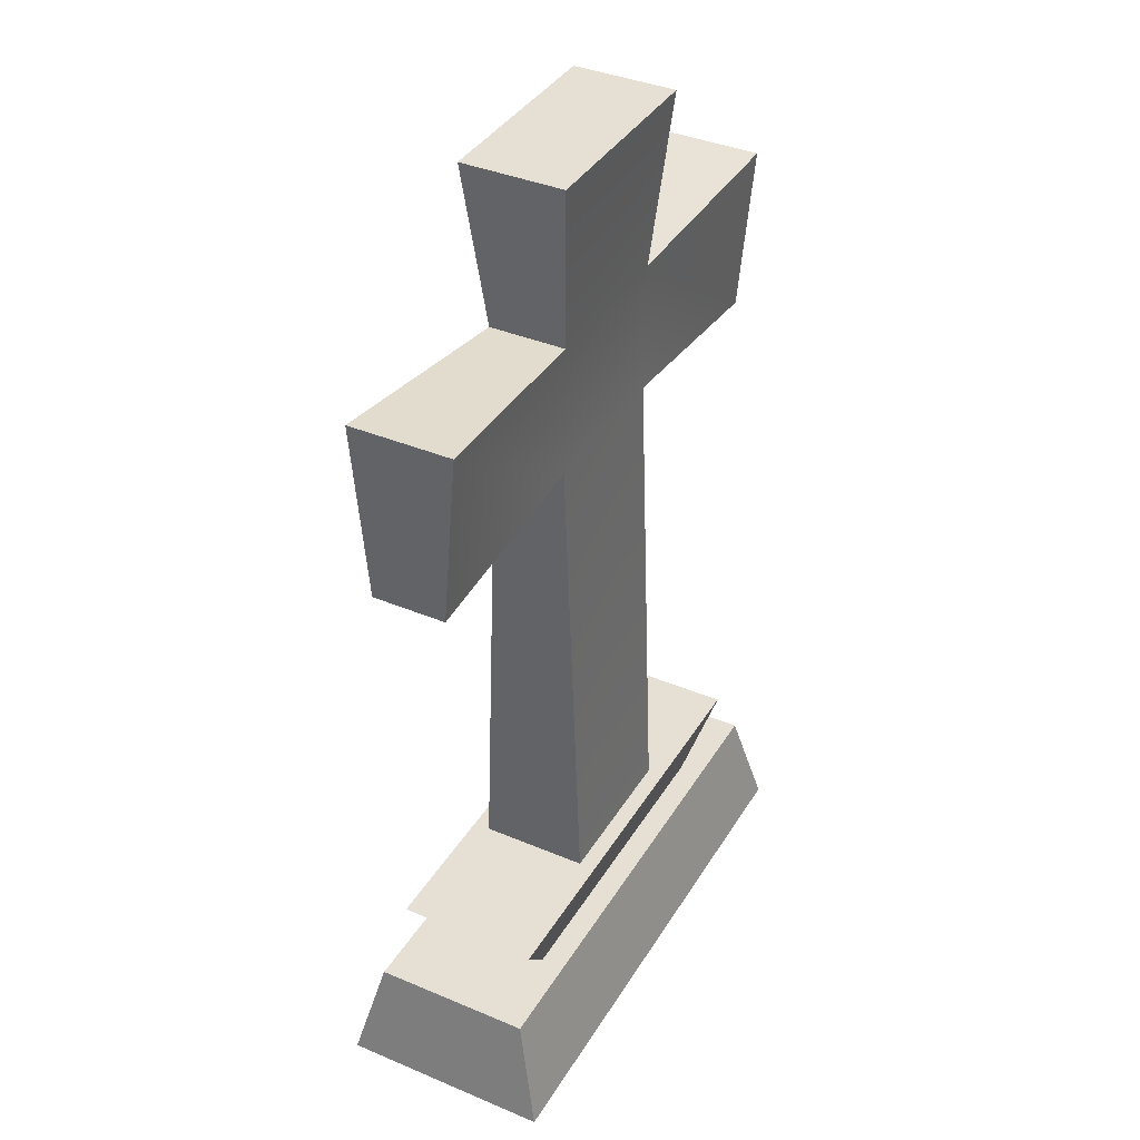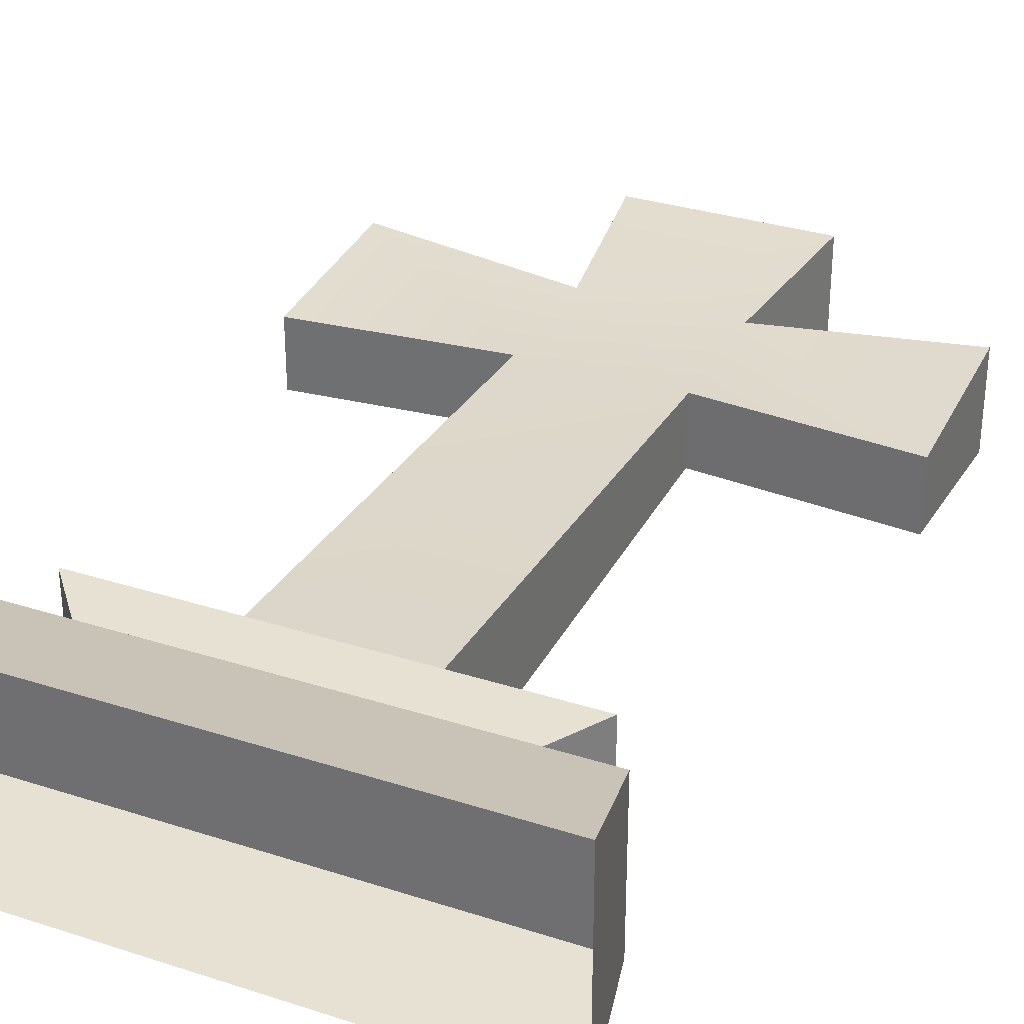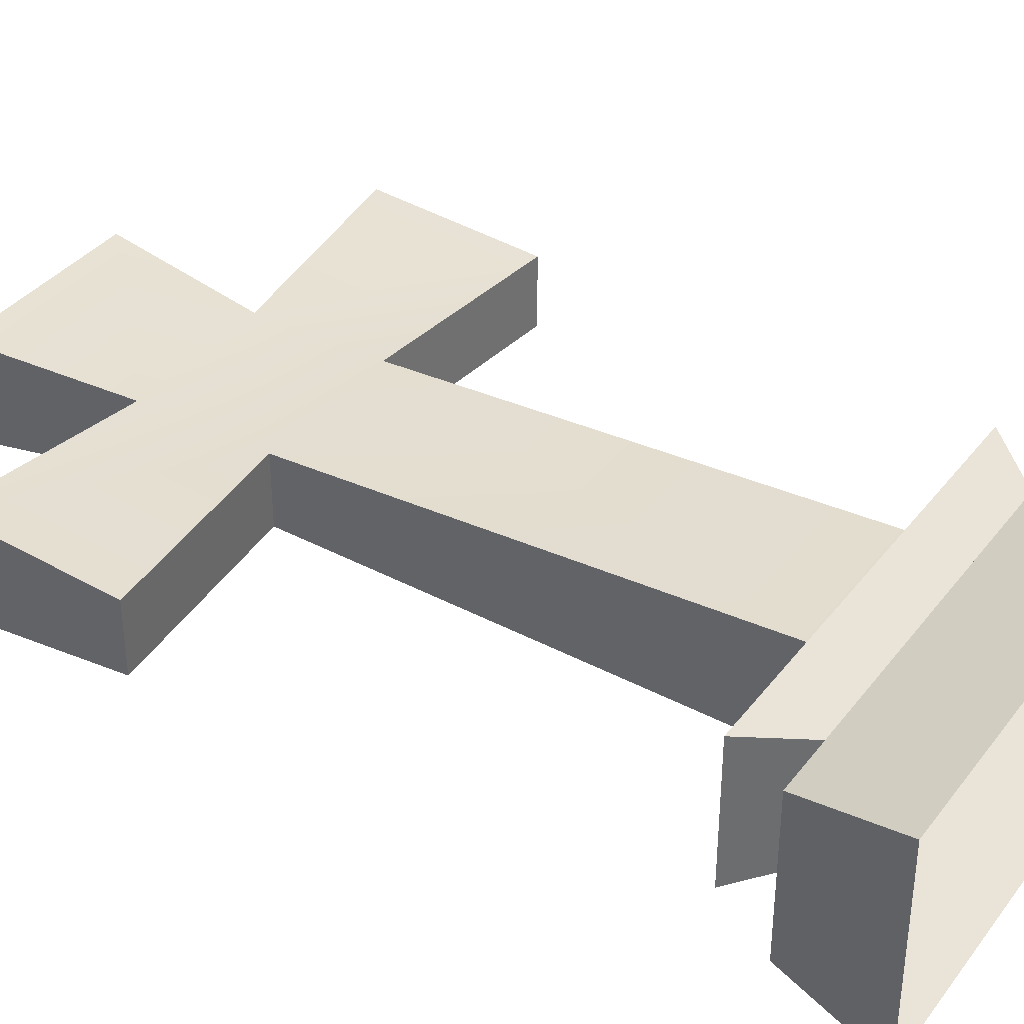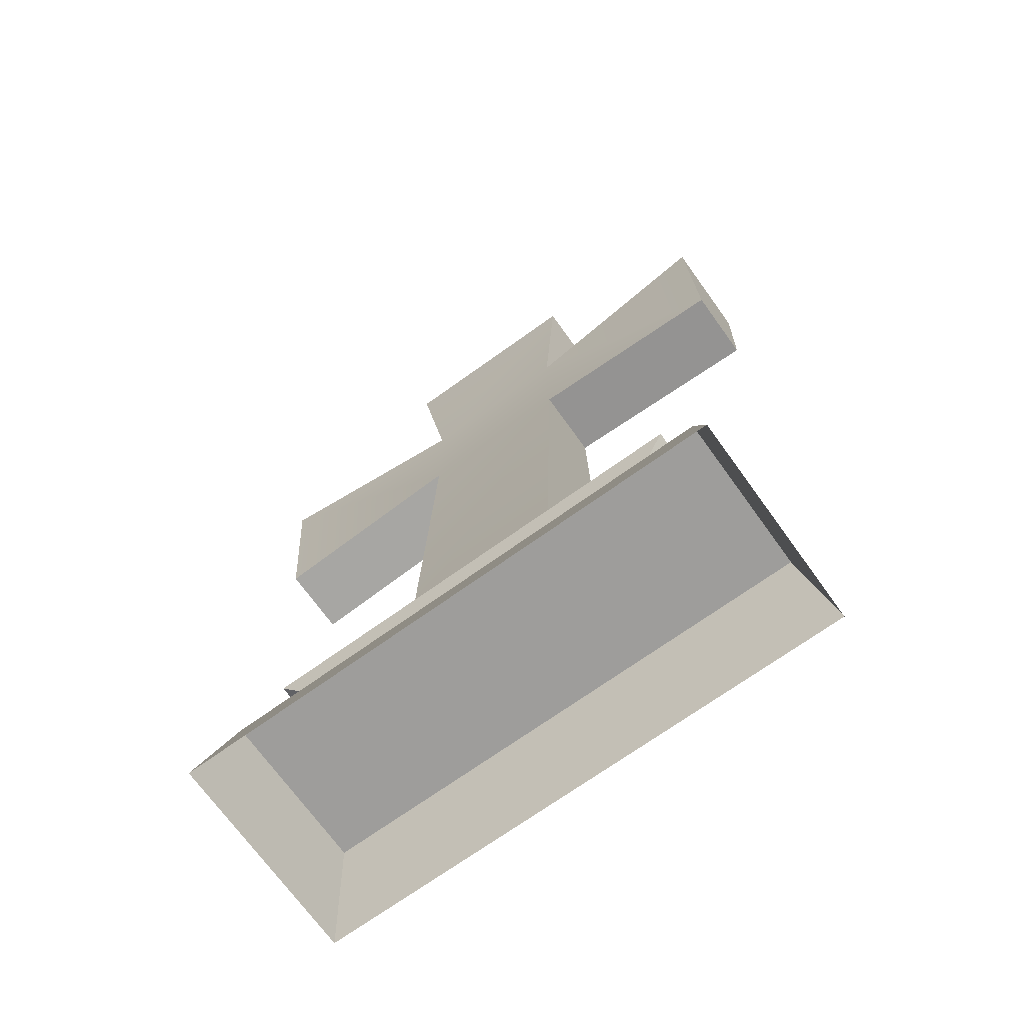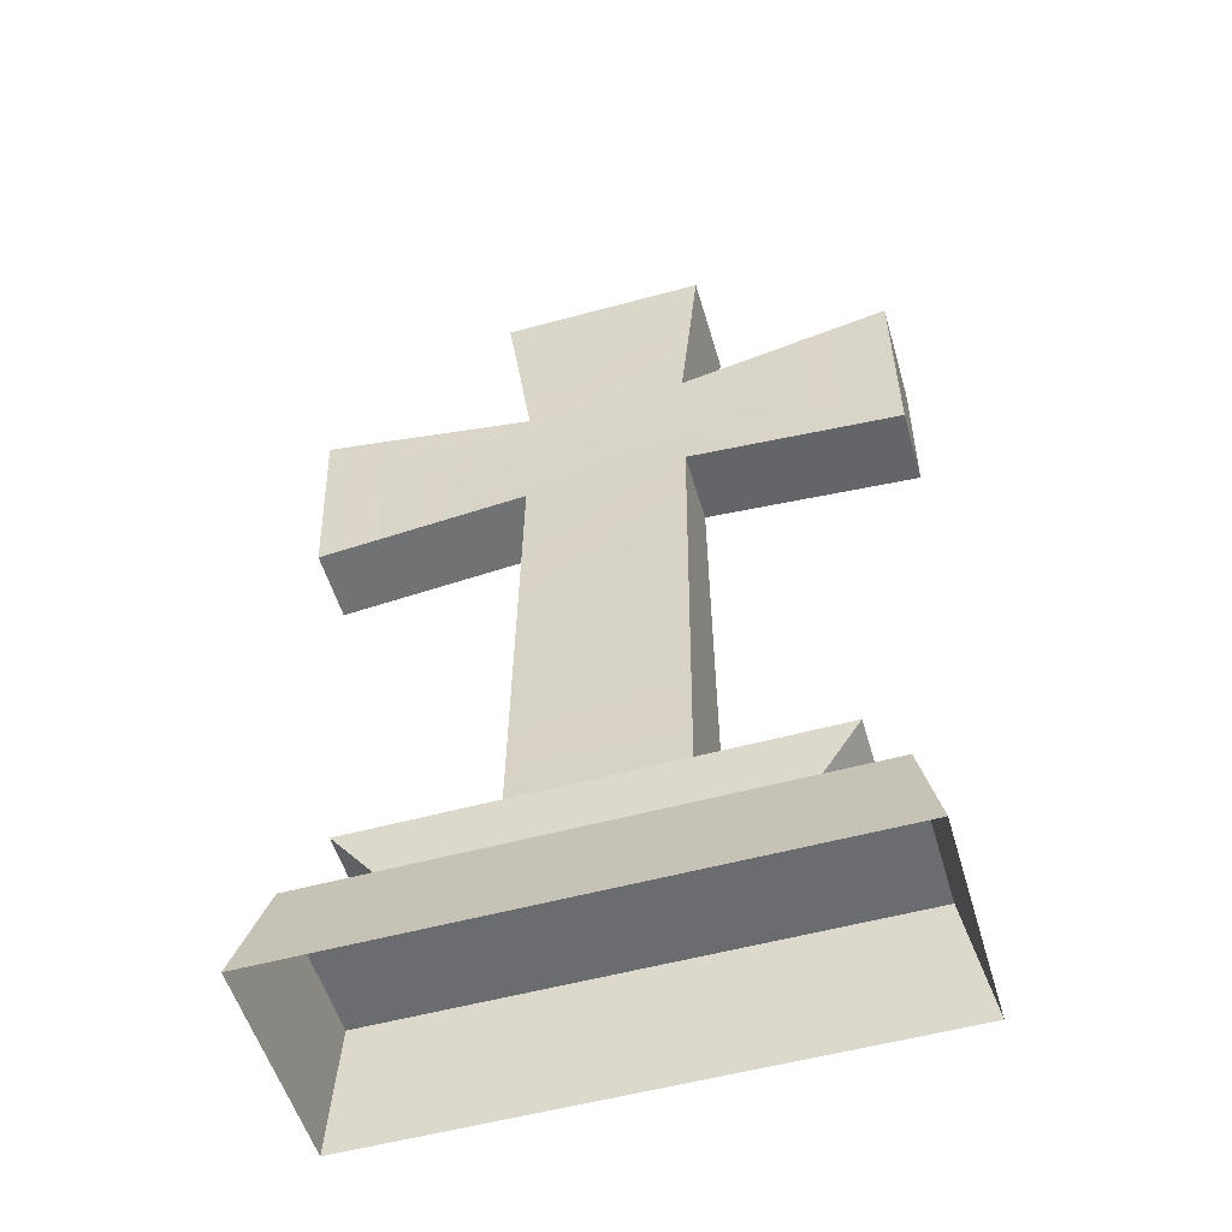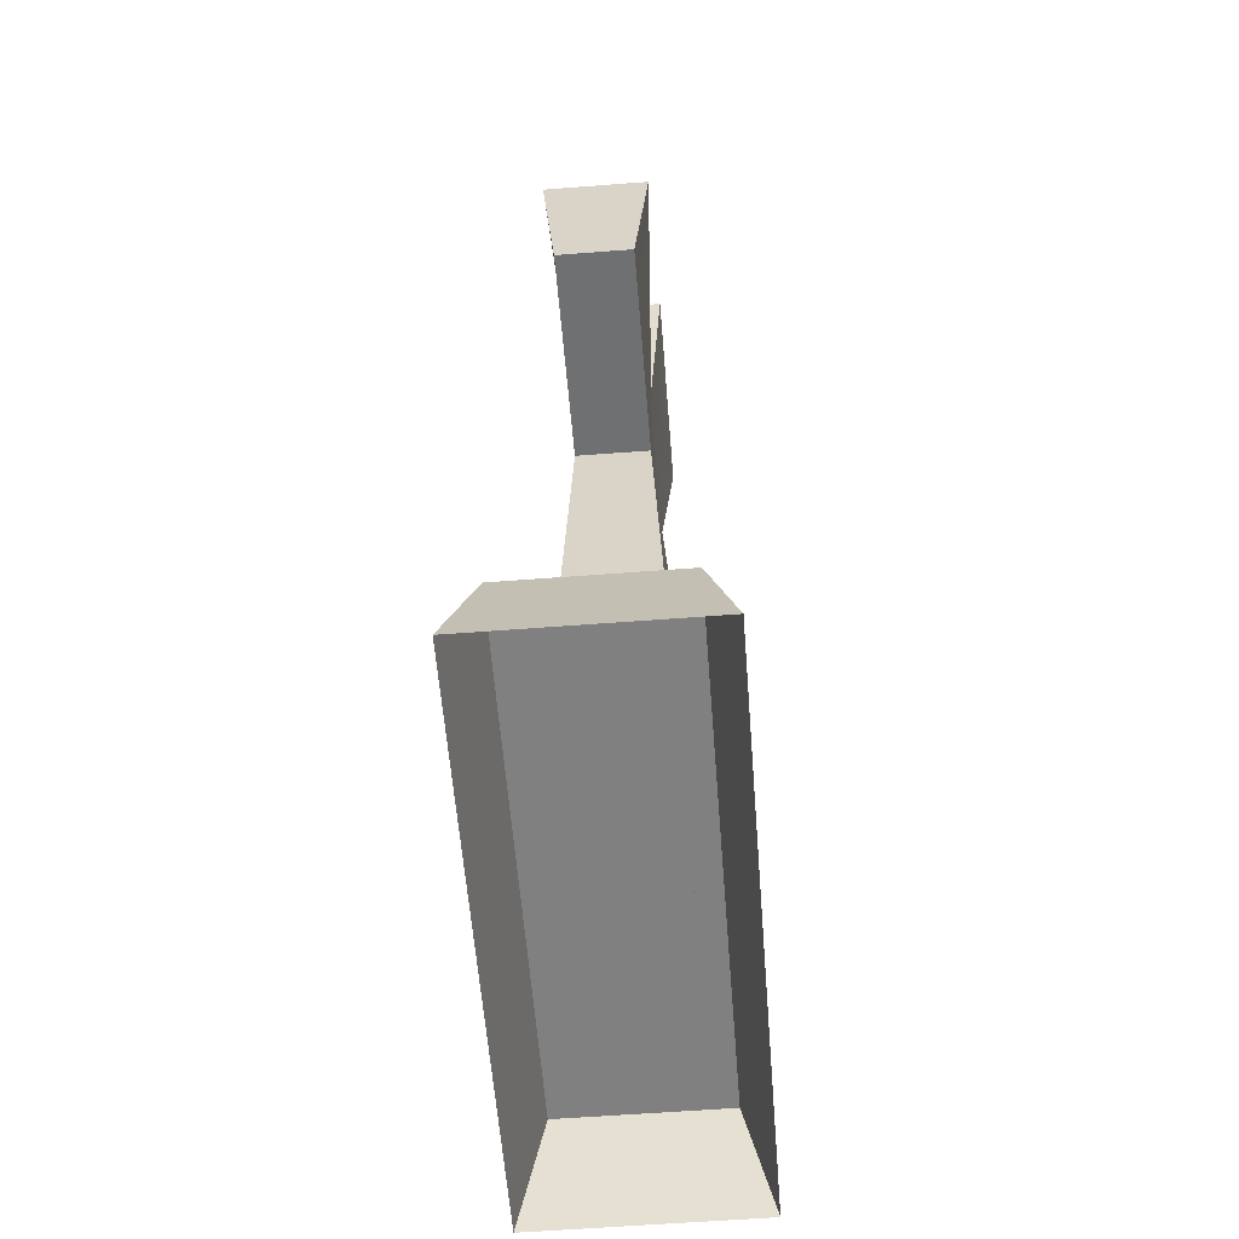
<metadata>
{"format":"obj","ext":"obj","renderer":"f3d","projection":"perspective","resolution":1024,"background":"white","views":[{"elev":38.2,"azim":118.1,"up":"+Y"},{"elev":31.6,"azim":24.5,"up":"+Z"},{"elev":36.5,"azim":-57.4,"up":"+Z"},{"elev":-70.6,"azim":35.7,"up":"+Y"},{"elev":-53.7,"azim":16.2,"up":"+Y"},{"elev":-60.0,"azim":94.5,"up":"+Y"}]}
</metadata>
<code>
g default
v -1.951 4.171 1.329
v 1.951 4.171 1.329
v 1.951 4.171 -1.329
v -1.951 4.171 -1.329
v -2.503 23.6 1.247
v 2.503 23.6 1.247
v 2.503 23.6 -1.247
v -2.503 23.6 -1.247
v -1.951 16.18 0.8895
v 1.951 16.18 0.8895
v 1.951 16.18 -0.8895
v -1.951 16.18 -0.8895
v -1.951 19.46 0.93
v 1.951 19.46 0.93
v 1.951 19.46 -0.93
v -1.951 19.46 -0.93
v 7.133 15.7 0.8895
v 7.133 15.7 -0.8895
v 7.133 19.94 -1.247
v 7.133 19.94 1.247
v -7.133 15.7 -0.8895
v -7.133 15.7 0.8895
v -7.133 19.94 1.247
v -7.133 19.94 -1.247
v -6.737 0 2.591
v 6.737 0 2.591
v -6.226 2.615 1.943
v 6.226 2.615 1.943
v -6.226 2.615 -1.943
v 6.226 2.615 -1.943
v -6.737 0 -2.591
v 6.737 0 -2.591
v -3.989 2.615 1.358
v 3.989 2.615 1.358
v 3.989 2.615 -1.358
v -3.989 2.615 -1.358
v -5.37 4.171 1.743
v 5.37 4.171 1.743
v 5.37 4.171 -1.743
v -5.37 4.171 -1.743
g Tomb_03
f 5 6 7 8
f 13 14 6 5
f 14 15 7 6
f 15 16 8 7
f 16 13 5 8
f 1 2 10 9
f 2 3 11 10
f 3 4 12 11
f 4 1 9 12
f 9 10 14 13
f 17 18 19 20
f 11 12 16 15
f 21 22 23 24
f 10 11 18 17
f 11 15 19 18
f 15 14 20 19
f 14 10 17 20
f 12 9 22 21
f 9 13 23 22
f 13 16 24 23
f 16 12 21 24
f 25 26 28 27
f 29 30 32 31
f 26 32 30 28
f 31 25 27 29
f 28 30 29 27
f 33 34 38 37
f 34 35 39 38
f 35 36 40 39
f 36 33 37 40
f 38 39 40 37

</code>
